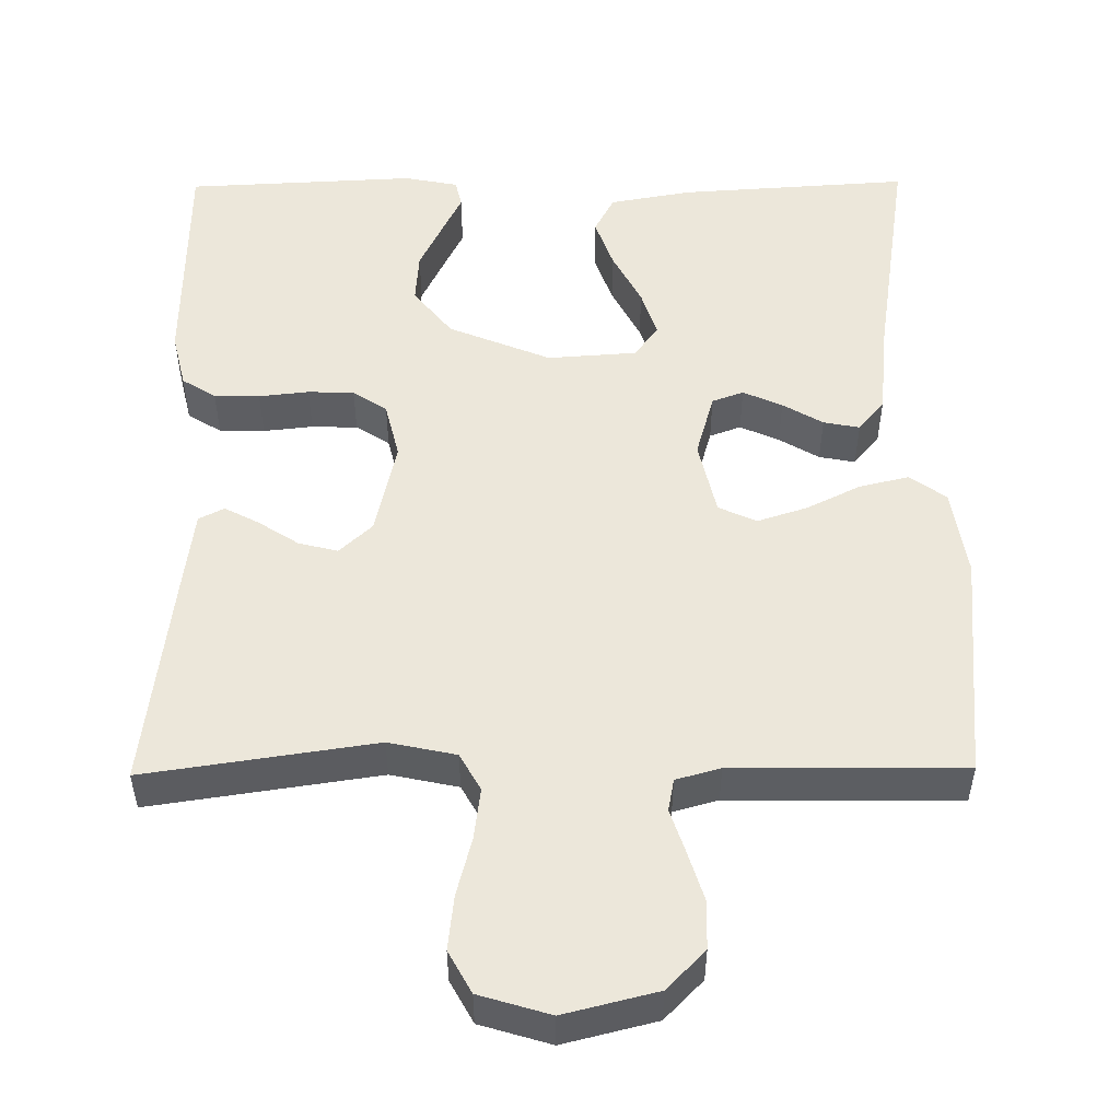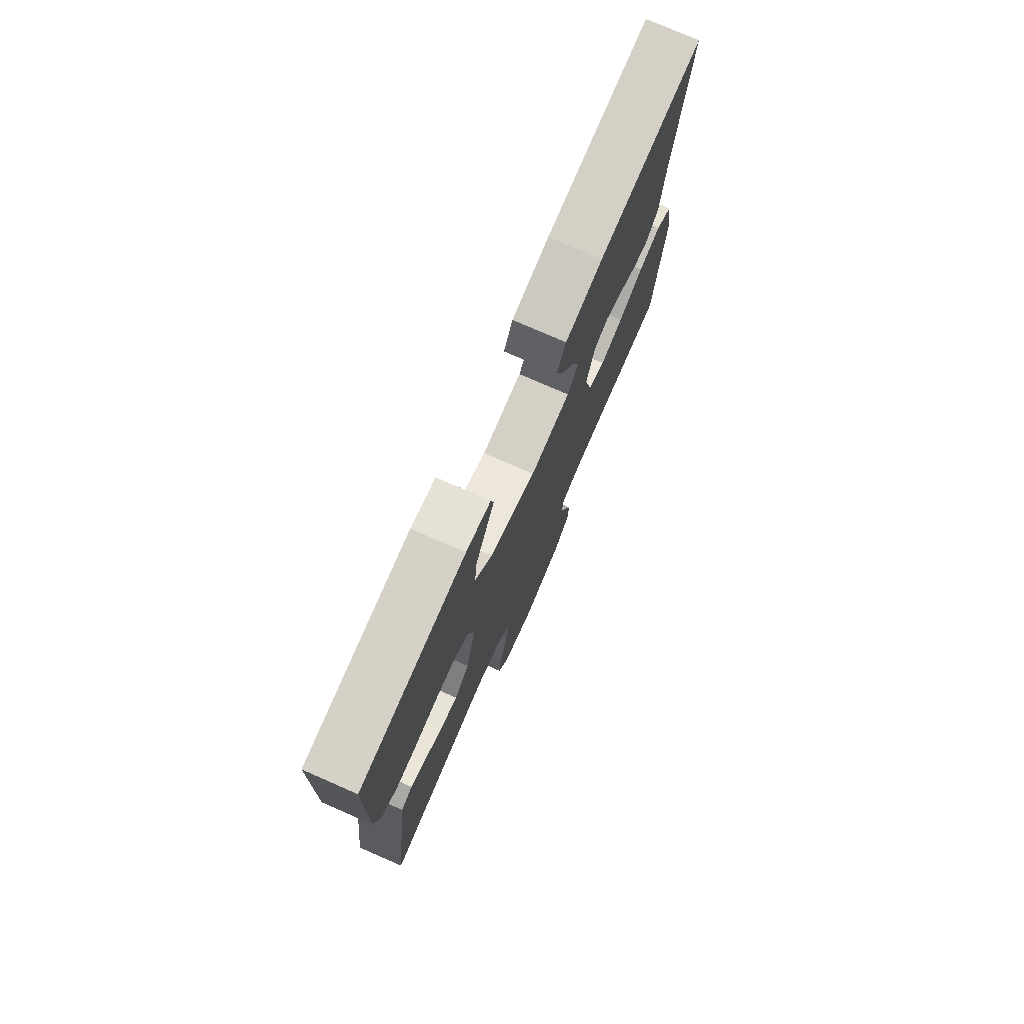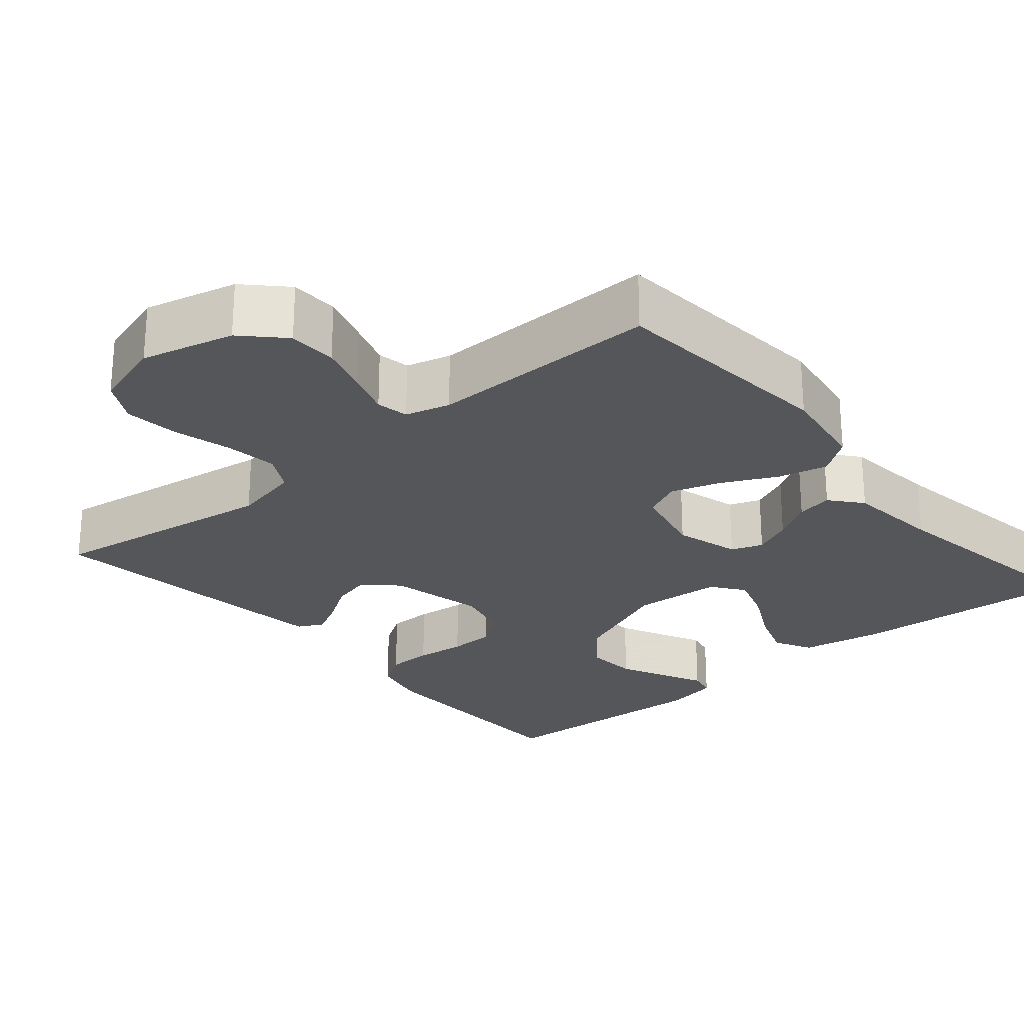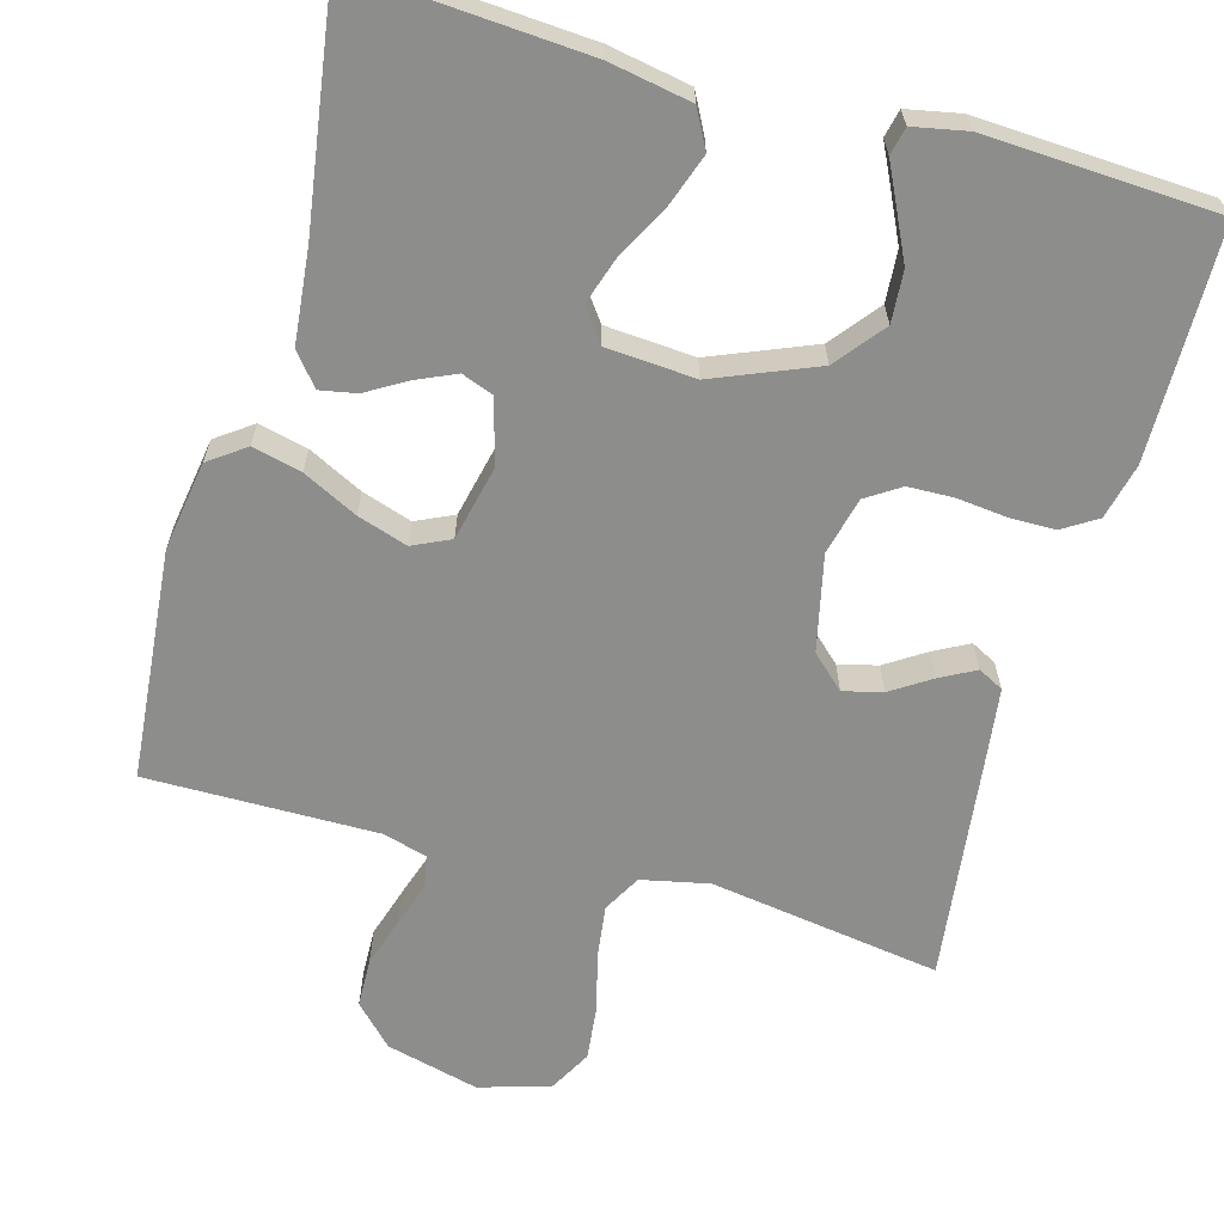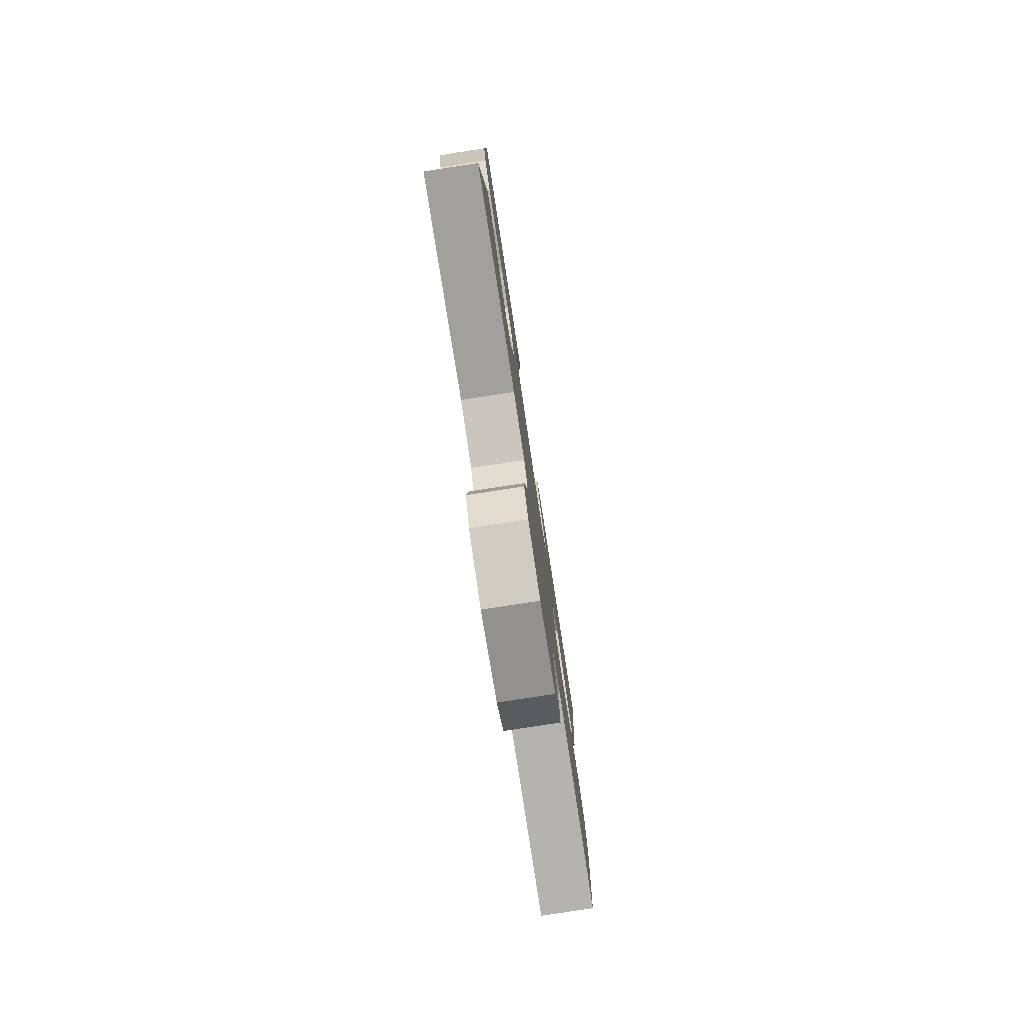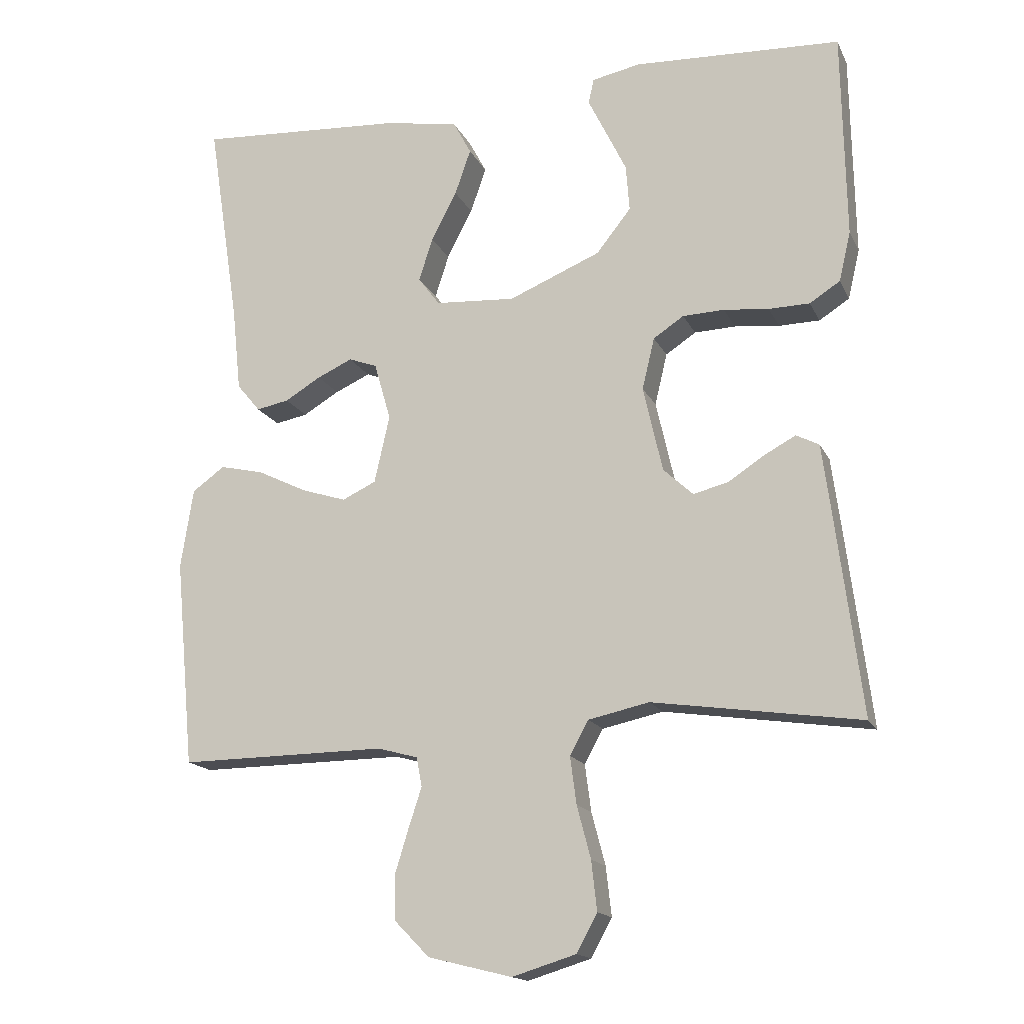
<metadata>
{"format":"obj","ext":"obj","renderer":"f3d","projection":"perspective","resolution":1024,"background":"white","views":[{"elev":51.8,"azim":179.4,"up":"+Y"},{"elev":76.5,"azim":113.6,"up":"+Z"},{"elev":-25.4,"azim":-139.7,"up":"+Y"},{"elev":-64.4,"azim":-15.8,"up":"+Y"},{"elev":-79.7,"azim":98.7,"up":"+Z"},{"elev":-16.3,"azim":18.8,"up":"+Z"}]}
</metadata>
<code>
v 0.5 0.07 0.5
v 0.505 0.07 0.2
v 0.488 0.07 0.128
v 0.444 0.07 0.1
v 0.385 0.07 0.099
v 0.32 0.07 0.106
v 0.26 0.07 0.104
v 0.216 0.07 0.075
v 0.198 0.07 0
v 0.226 0.07 -0.124
v 0.269 0.07 -0.164
v 0.32 0.07 -0.151
v 0.372 0.07 -0.117
v 0.417 0.07 -0.093
v 0.45 0.07 -0.11
v 0.462 0.07 -0.2
v 0.5 0.07 -0.5
v 0.2 0.07 -0.456
v 0.112 0.07 -0.475
v 0.085 0.07 -0.524
v 0.094 0.07 -0.592
v 0.114 0.07 -0.668
v 0.122 0.07 -0.739
v 0.092 0.07 -0.794
v 0 0.07 -0.822
v -0.121 0.07 -0.792
v -0.171 0.07 -0.741
v -0.173 0.07 -0.678
v -0.153 0.07 -0.613
v -0.134 0.07 -0.555
v -0.142 0.07 -0.513
v -0.2 0.07 -0.497
v -0.5 0.07 -0.5
v -0.528 0.07 -0.2
v -0.51 0.07 -0.084
v -0.463 0.07 -0.05
v -0.399 0.07 -0.065
v -0.328 0.07 -0.1
v -0.263 0.07 -0.121
v -0.214 0.07 -0.098
v -0.192 0.07 0
v -0.216 0.07 0.084
v -0.257 0.07 0.099
v -0.308 0.07 0.076
v -0.36 0.07 0.045
v -0.407 0.07 0.036
v -0.441 0.07 0.077
v -0.454 0.07 0.2
v -0.5 0.07 0.5
v -0.2 0.07 0.481
v -0.093 0.07 0.462
v -0.067 0.07 0.413
v -0.09 0.07 0.347
v -0.127 0.07 0.276
v -0.147 0.07 0.214
v -0.116 0.07 0.172
v 0 0.07 0.164
v 0.133 0.07 0.219
v 0.183 0.07 0.282
v 0.178 0.07 0.349
v 0.148 0.07 0.411
v 0.122 0.07 0.464
v 0.13 0.07 0.5
v 0.2 0.07 0.514
v 0.5 0 0.5
v 0.505 0 0.2
v 0.488 0 0.128
v 0.444 0 0.1
v 0.385 0 0.099
v 0.32 0 0.106
v 0.26 0 0.104
v 0.216 0 0.075
v 0.198 0 0
v 0.226 0 -0.124
v 0.269 0 -0.164
v 0.32 0 -0.151
v 0.372 0 -0.117
v 0.417 0 -0.093
v 0.45 0 -0.11
v 0.462 0 -0.2
v 0.5 0 -0.5
v 0.2 0 -0.456
v 0.112 0 -0.475
v 0.085 0 -0.524
v 0.094 0 -0.592
v 0.114 0 -0.668
v 0.122 0 -0.739
v 0.092 0 -0.794
v 0 0 -0.822
v -0.121 0 -0.792
v -0.171 0 -0.741
v -0.173 0 -0.678
v -0.153 0 -0.613
v -0.134 0 -0.555
v -0.142 0 -0.513
v -0.2 0 -0.497
v -0.5 0 -0.5
v -0.528 0 -0.2
v -0.51 0 -0.084
v -0.463 0 -0.05
v -0.399 0 -0.065
v -0.328 0 -0.1
v -0.263 0 -0.121
v -0.214 0 -0.098
v -0.192 0 0
v -0.216 0 0.084
v -0.257 0 0.099
v -0.308 0 0.076
v -0.36 0 0.045
v -0.407 0 0.036
v -0.441 0 0.077
v -0.454 0 0.2
v -0.5 0 0.5
v -0.2 0 0.481
v -0.093 0 0.462
v -0.067 0 0.413
v -0.09 0 0.347
v -0.127 0 0.276
v -0.147 0 0.214
v -0.116 0 0.172
v 0 0 0.164
v 0.133 0 0.219
v 0.183 0 0.282
v 0.178 0 0.349
v 0.148 0 0.411
v 0.122 0 0.464
v 0.13 0 0.5
v 0.2 0 0.514
f 4 5 6
f 3 4 6
f 2 3 6
f 1 2 6
f 64 1 6
f 63 64 6
f 62 63 6
f 61 62 6
f 60 61 6
f 59 60 6 7
f 58 59 7 8
f 57 58 8 9
f 56 57 9 10
f 52 53 54
f 51 52 54
f 50 51 54
f 49 50 54
f 48 49 54
f 48 54 55
f 47 48 55
f 46 47 55
f 45 46 55
f 44 45 55
f 43 44 55 56
f 36 37 38
f 35 36 38
f 34 35 38
f 33 34 38
f 32 33 38
f 31 32 38 39
f 28 29 30
f 27 28 30
f 26 27 30
f 25 26 30
f 24 25 30
f 23 24 30
f 22 23 30
f 21 22 30
f 20 21 30 31
f 31 39 40
f 20 31 40
f 19 20 40
f 16 17 18
f 15 16 18
f 14 15 18
f 13 14 18
f 12 13 18
f 11 12 18 19
f 19 40 41
f 11 19 41
f 10 11 41
f 56 10 41
f 56 41 42
f 42 43 56
f 70 69 68
f 70 68 67
f 70 67 66
f 70 66 65
f 70 65 128
f 70 128 127
f 70 127 126
f 70 126 125
f 70 125 124
f 71 70 124 123
f 72 71 123 122
f 73 72 122 121
f 74 73 121 120
f 118 117 116
f 118 116 115
f 118 115 114
f 118 114 113
f 118 113 112
f 119 118 112
f 119 112 111
f 119 111 110
f 119 110 109
f 119 109 108
f 120 119 108 107
f 102 101 100
f 102 100 99
f 102 99 98
f 102 98 97
f 102 97 96
f 103 102 96 95
f 94 93 92
f 94 92 91
f 94 91 90
f 94 90 89
f 94 89 88
f 94 88 87
f 94 87 86
f 94 86 85
f 95 94 85 84
f 104 103 95
f 104 95 84
f 104 84 83
f 82 81 80
f 82 80 79
f 82 79 78
f 82 78 77
f 82 77 76
f 83 82 76 75
f 105 104 83
f 105 83 75
f 105 75 74
f 105 74 120
f 106 105 120
f 120 107 106
f 1 65 66 2
f 2 66 67 3
f 3 67 68 4
f 4 68 69 5
f 5 69 70 6
f 6 70 71 7
f 7 71 72 8
f 8 72 73 9
f 9 73 74 10
f 10 74 75 11
f 11 75 76 12
f 12 76 77 13
f 13 77 78 14
f 14 78 79 15
f 15 79 80 16
f 16 80 81 17
f 17 81 82 18
f 18 82 83 19
f 19 83 84 20
f 20 84 85 21
f 21 85 86 22
f 22 86 87 23
f 23 87 88 24
f 24 88 89 25
f 25 89 90 26
f 26 90 91 27
f 27 91 92 28
f 28 92 93 29
f 29 93 94 30
f 30 94 95 31
f 31 95 96 32
f 32 96 97 33
f 33 97 98 34
f 34 98 99 35
f 35 99 100 36
f 36 100 101 37
f 37 101 102 38
f 38 102 103 39
f 39 103 104 40
f 40 104 105 41
f 41 105 106 42
f 42 106 107 43
f 43 107 108 44
f 44 108 109 45
f 45 109 110 46
f 46 110 111 47
f 47 111 112 48
f 48 112 113 49
f 49 113 114 50
f 50 114 115 51
f 51 115 116 52
f 52 116 117 53
f 53 117 118 54
f 54 118 119 55
f 55 119 120 56
f 56 120 121 57
f 57 121 122 58
f 58 122 123 59
f 59 123 124 60
f 60 124 125 61
f 61 125 126 62
f 62 126 127 63
f 63 127 128 64
f 64 128 65 1

</code>
